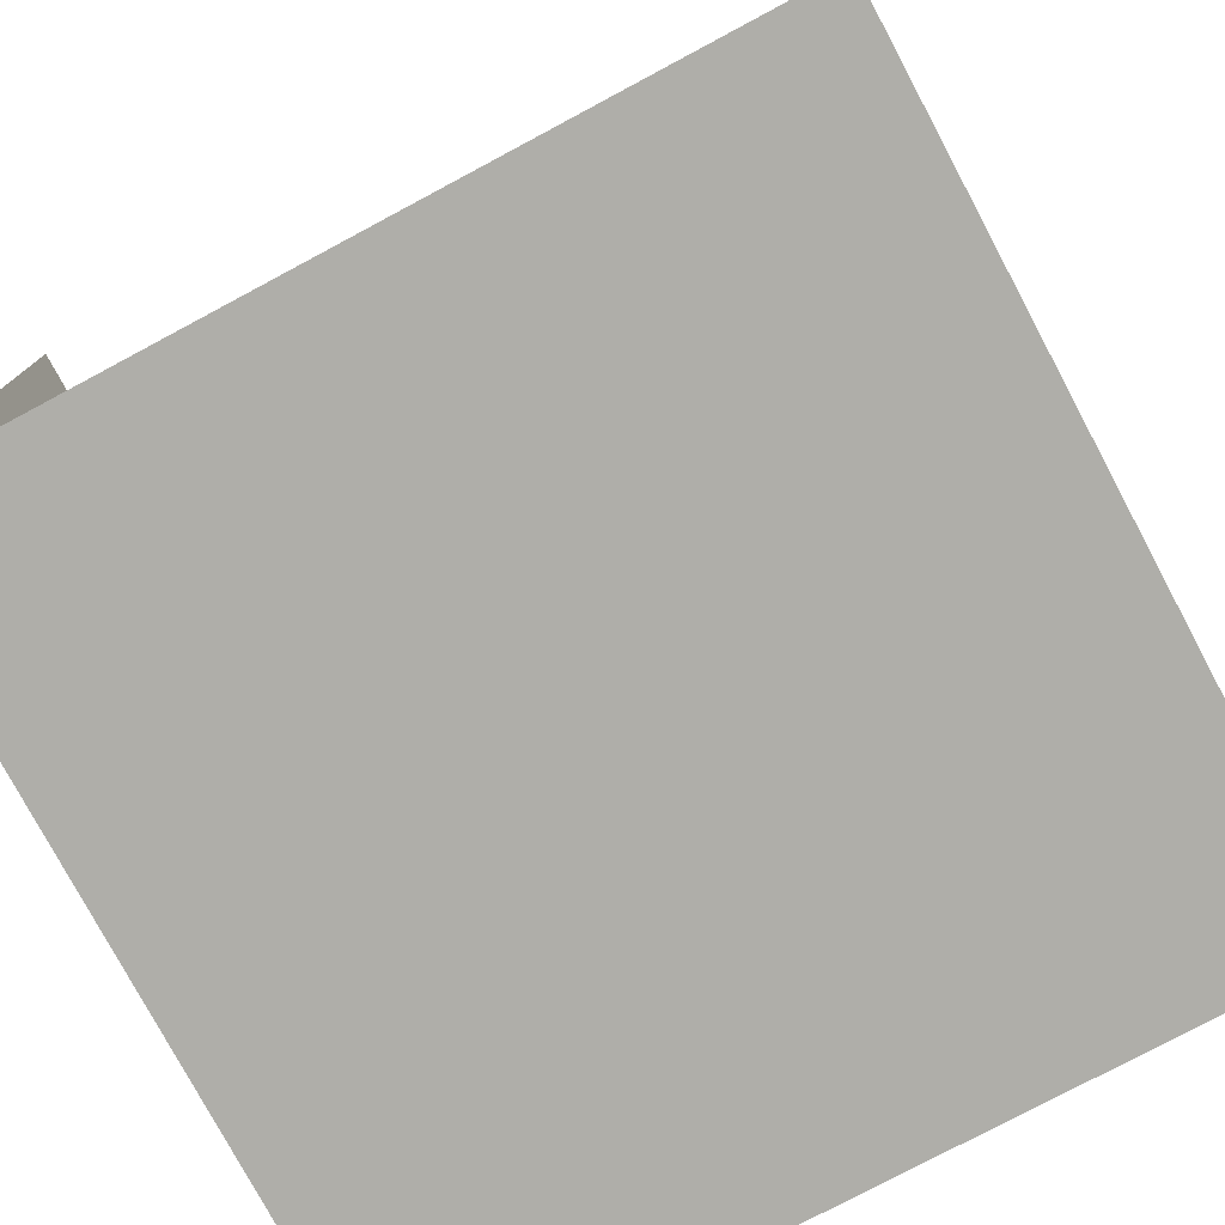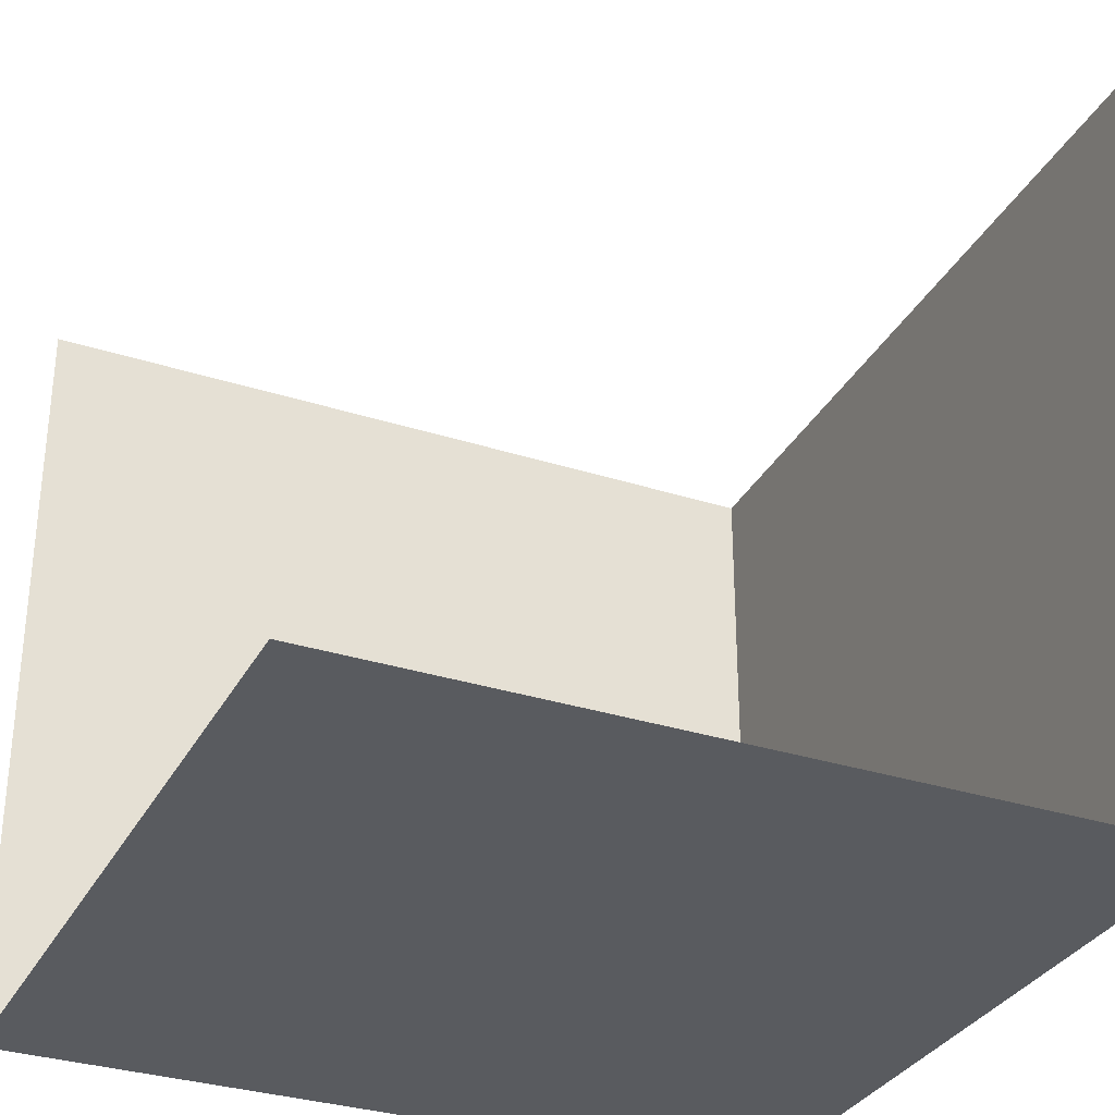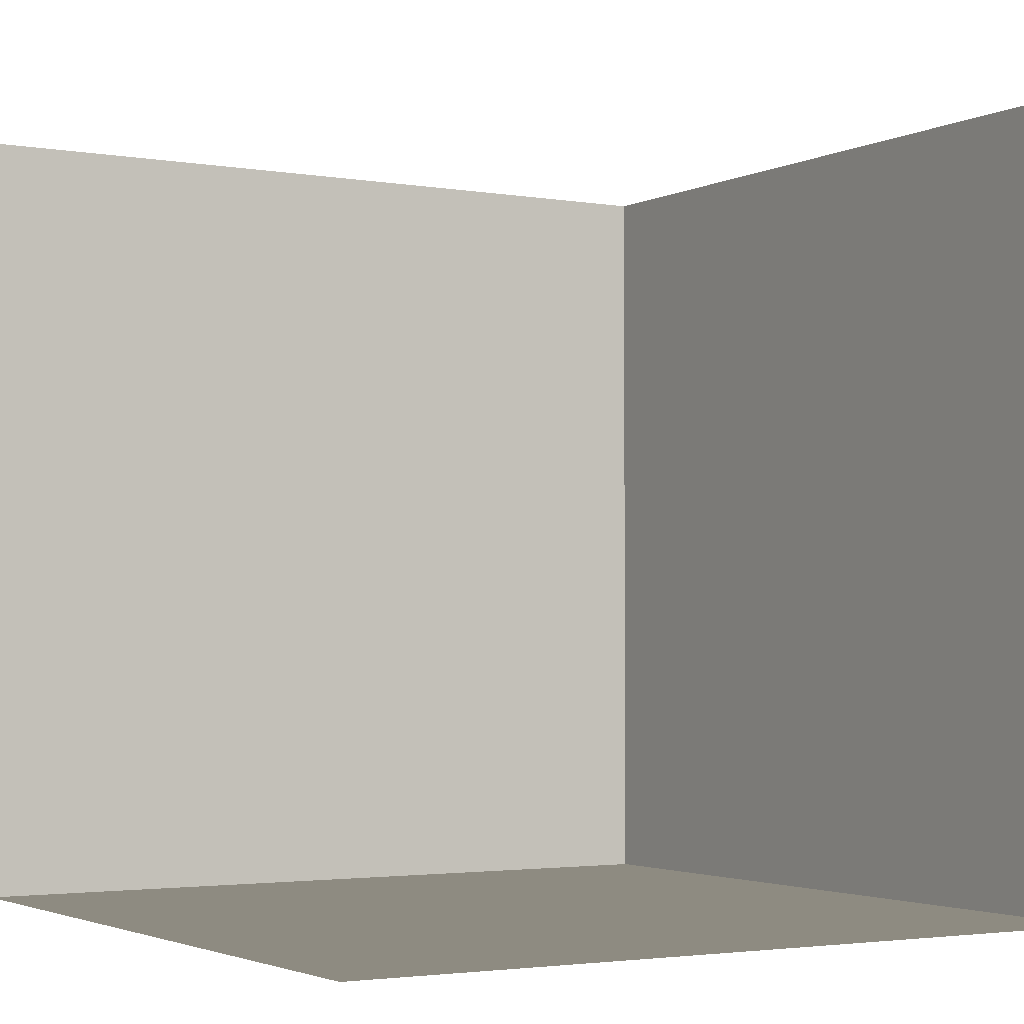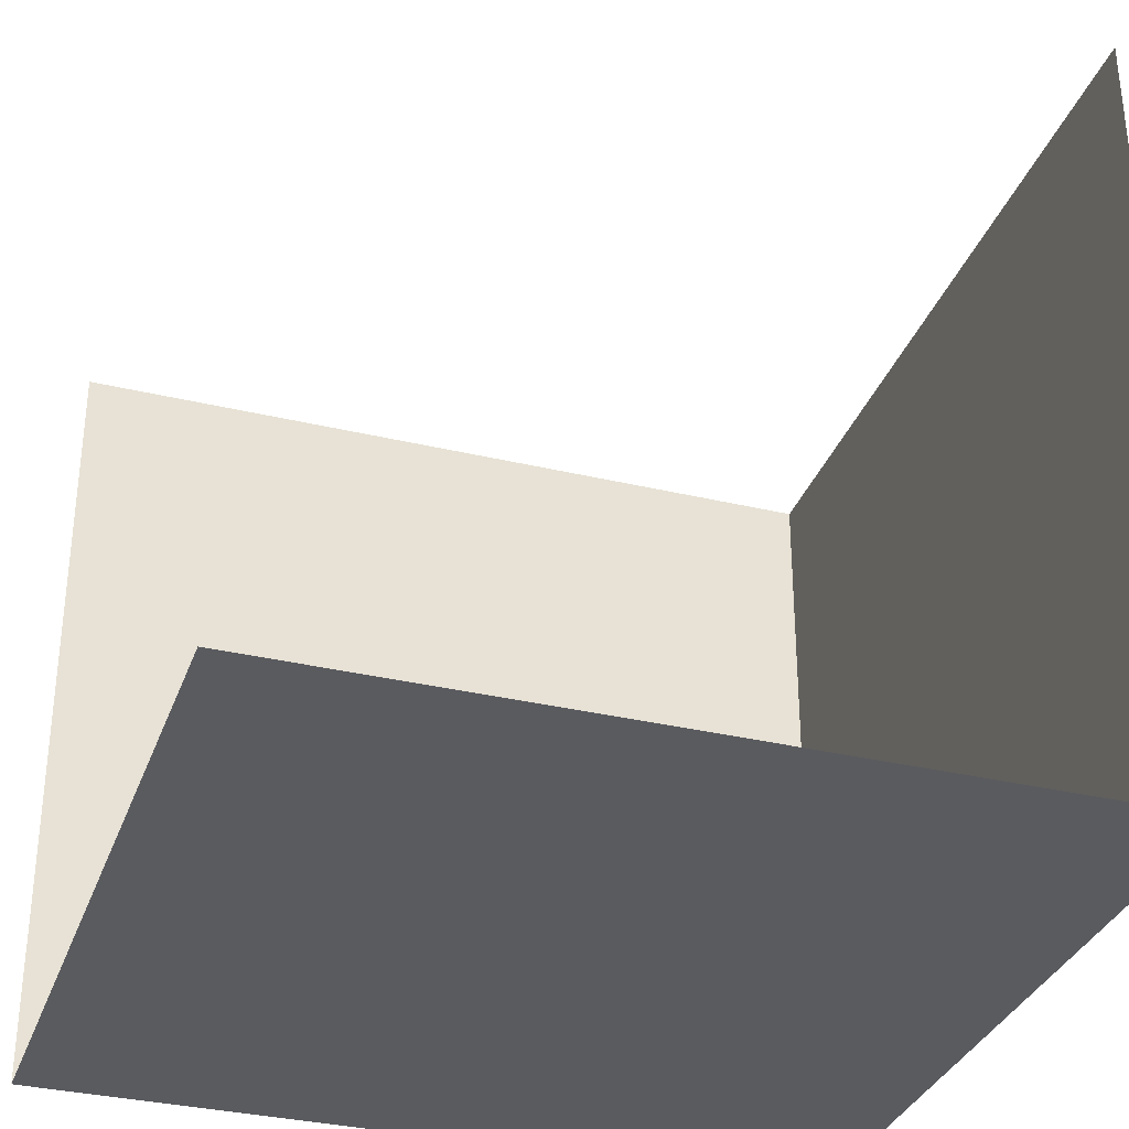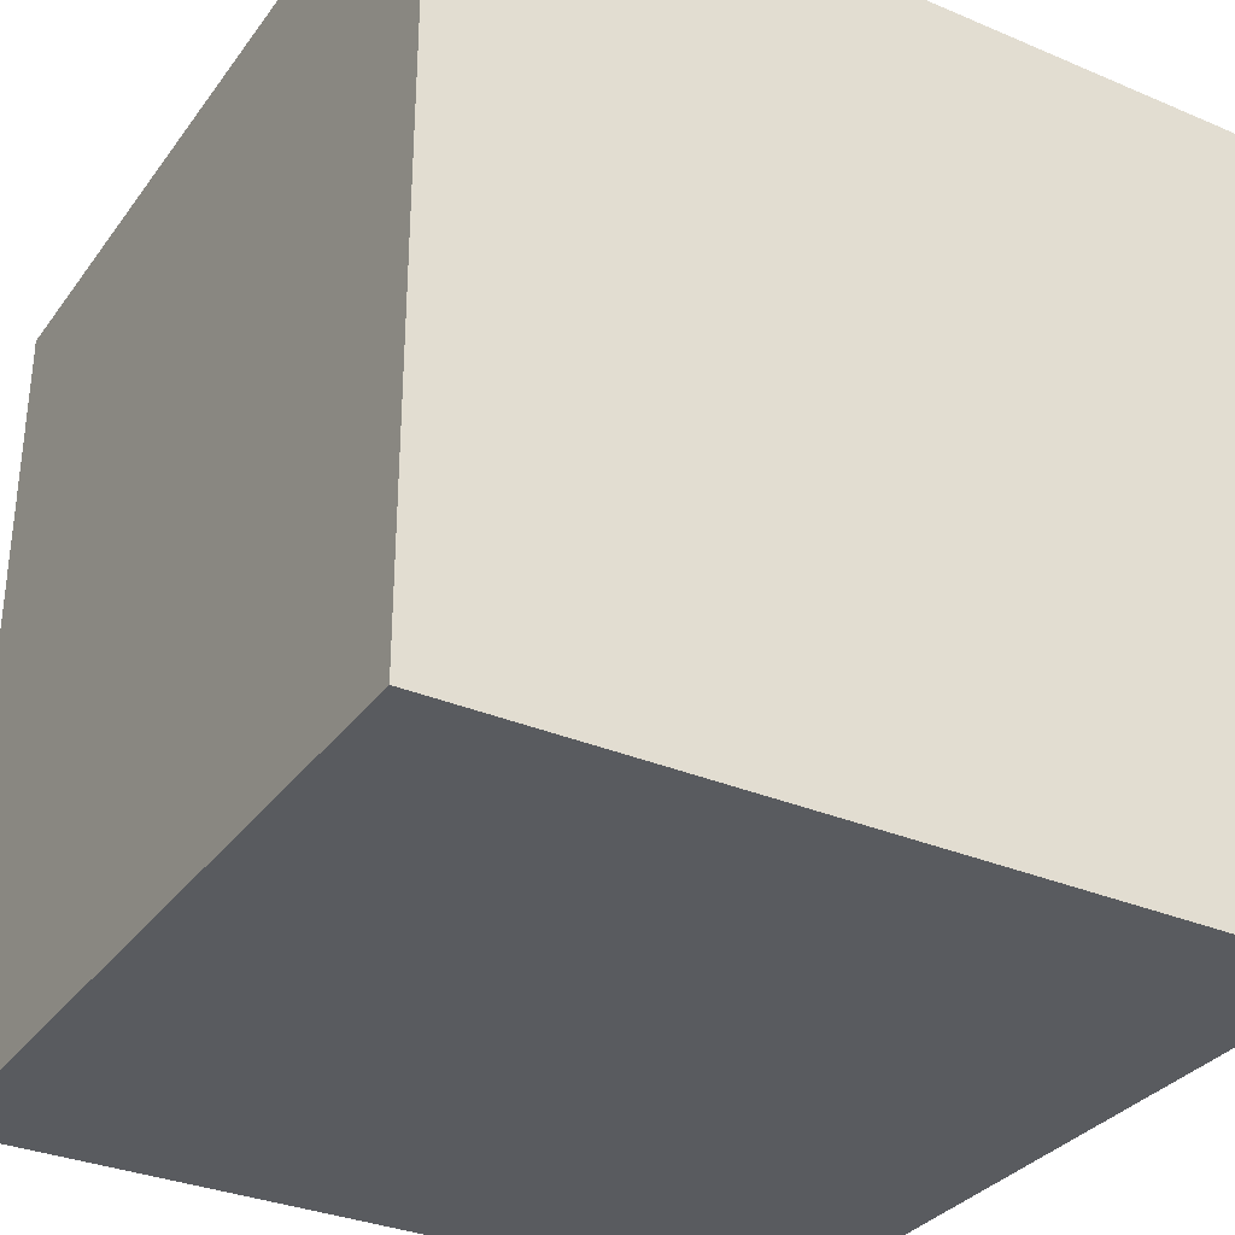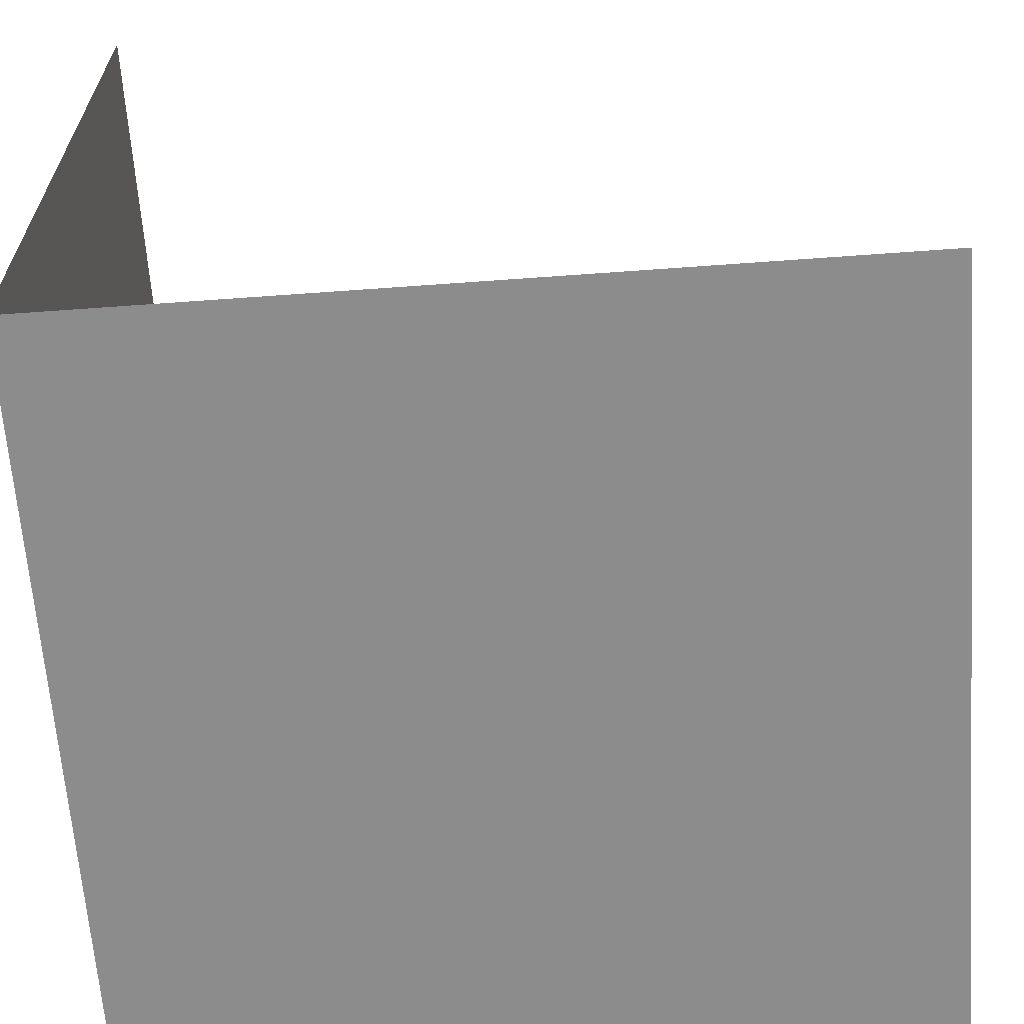
<metadata>
{"format":"obj","ext":"obj","renderer":"f3d","projection":"perspective","resolution":1024,"background":"white","views":[{"elev":-77.5,"azim":118.1,"up":"+Z"},{"elev":-32.2,"azim":65.8,"up":"+Y"},{"elev":-2.7,"azim":59.0,"up":"+Y"},{"elev":-33.3,"azim":71.8,"up":"+Y"},{"elev":-32.6,"azim":-120.4,"up":"+Y"},{"elev":-64.3,"azim":4.2,"up":"+Y"}]}
</metadata>
<code>
g default
v -100 -0 -1e-06
v -1e-06 -0 -1e-06
v -100 -0 -100
v -1e-06 -0 -100
v -100 100 -1e-06
v -100 100 -100
v -1e-06 100 -100
g pPlane1
f 3 1 2 4
f 6 5 1 3
f 7 6 3 4

</code>
